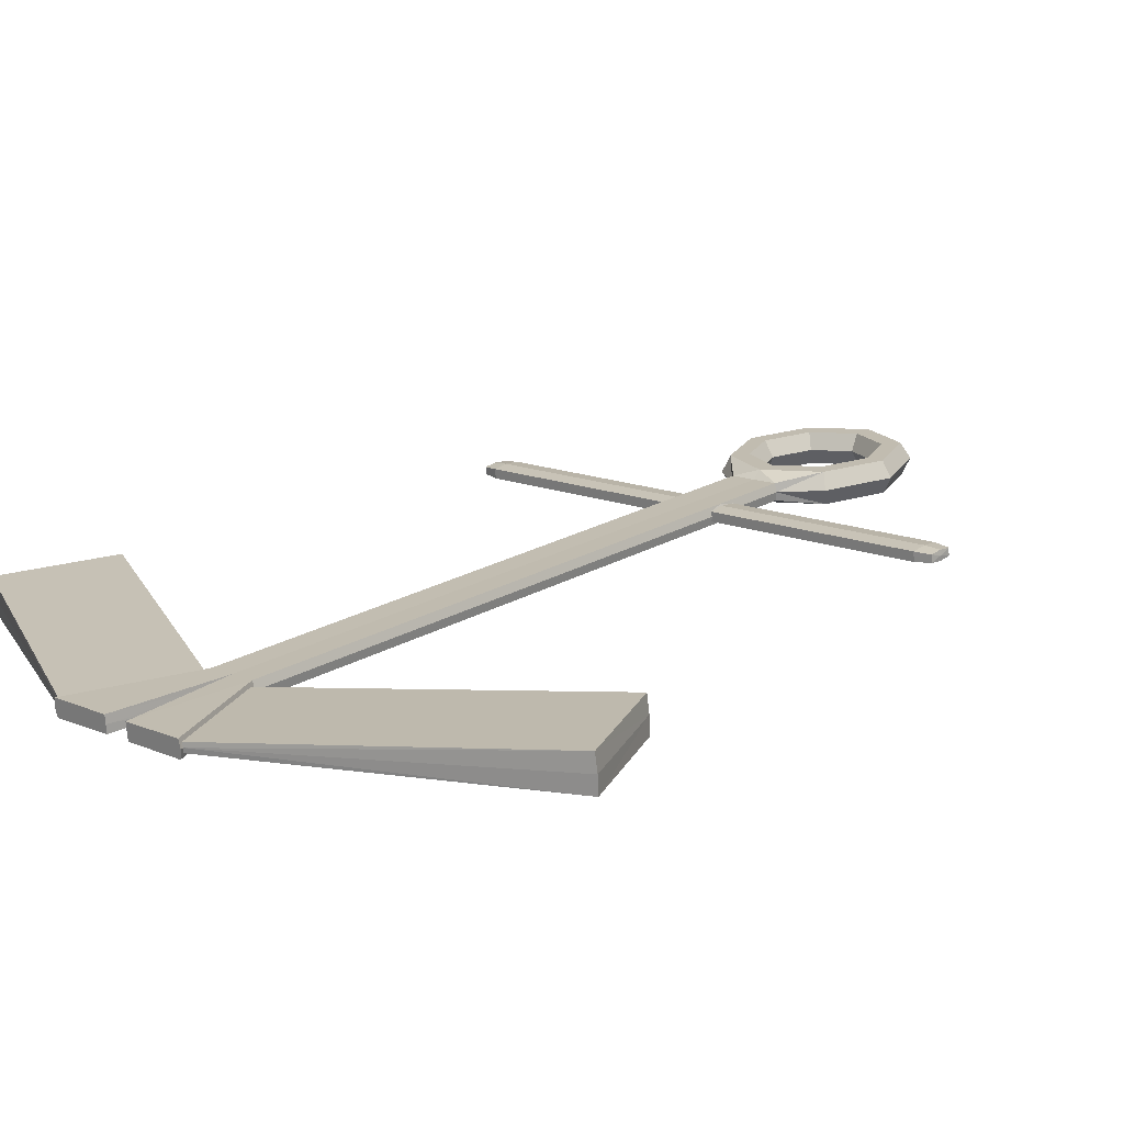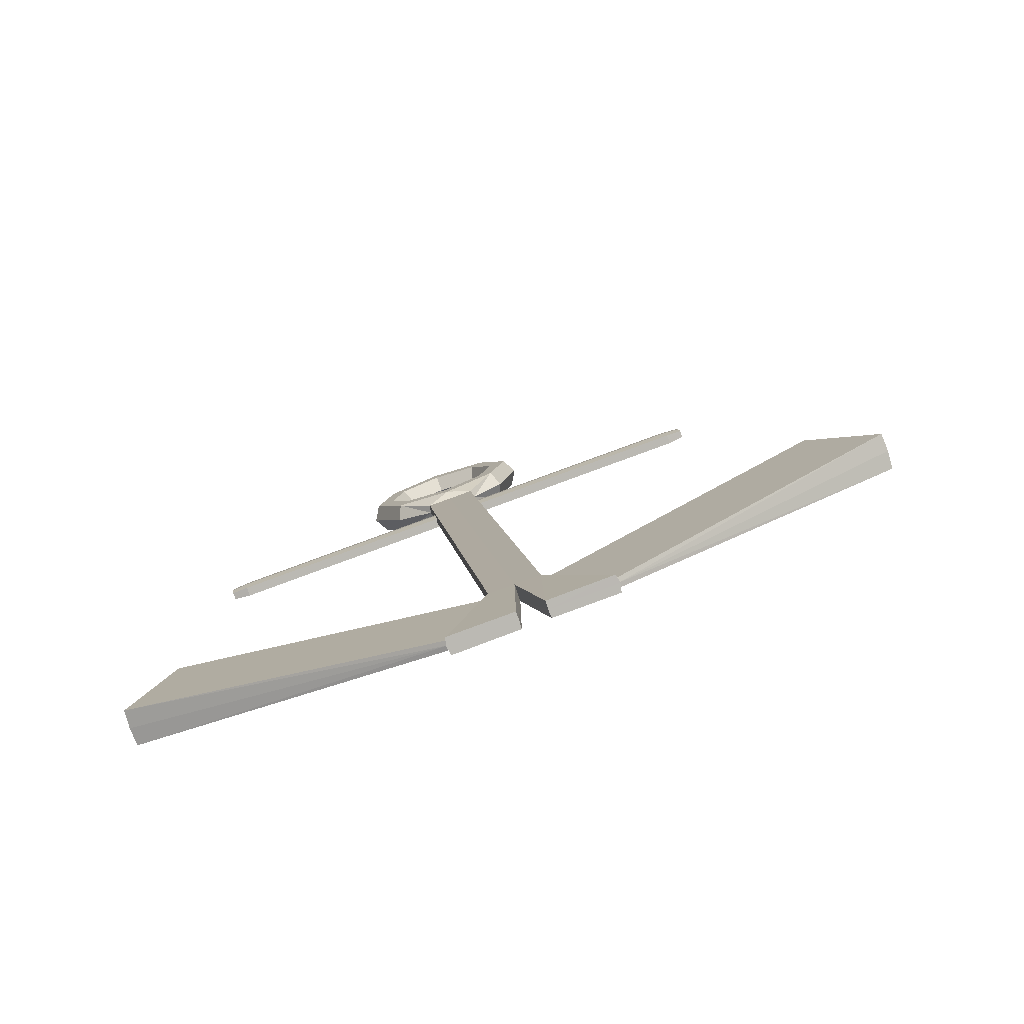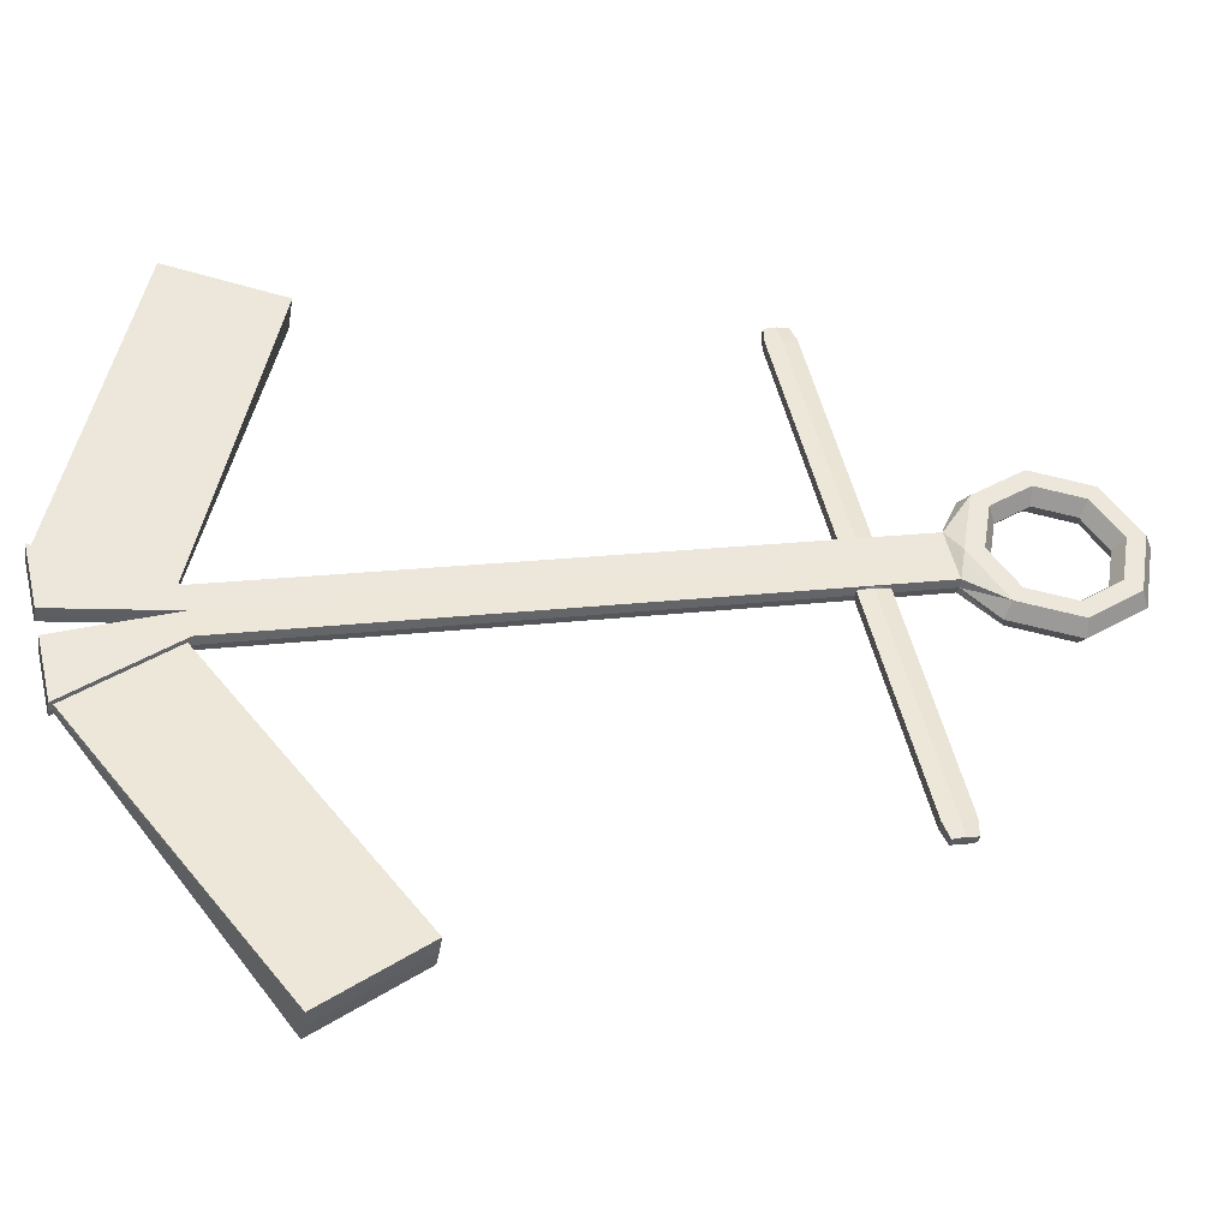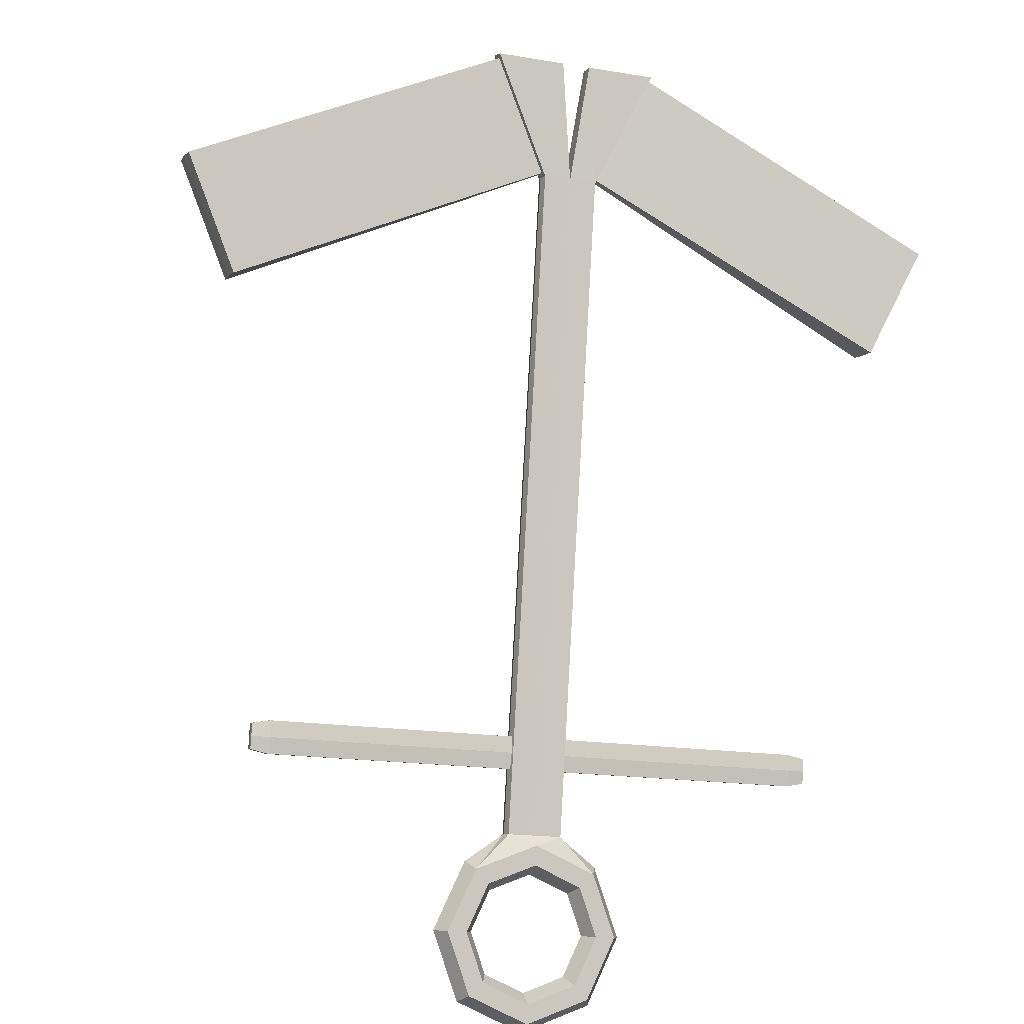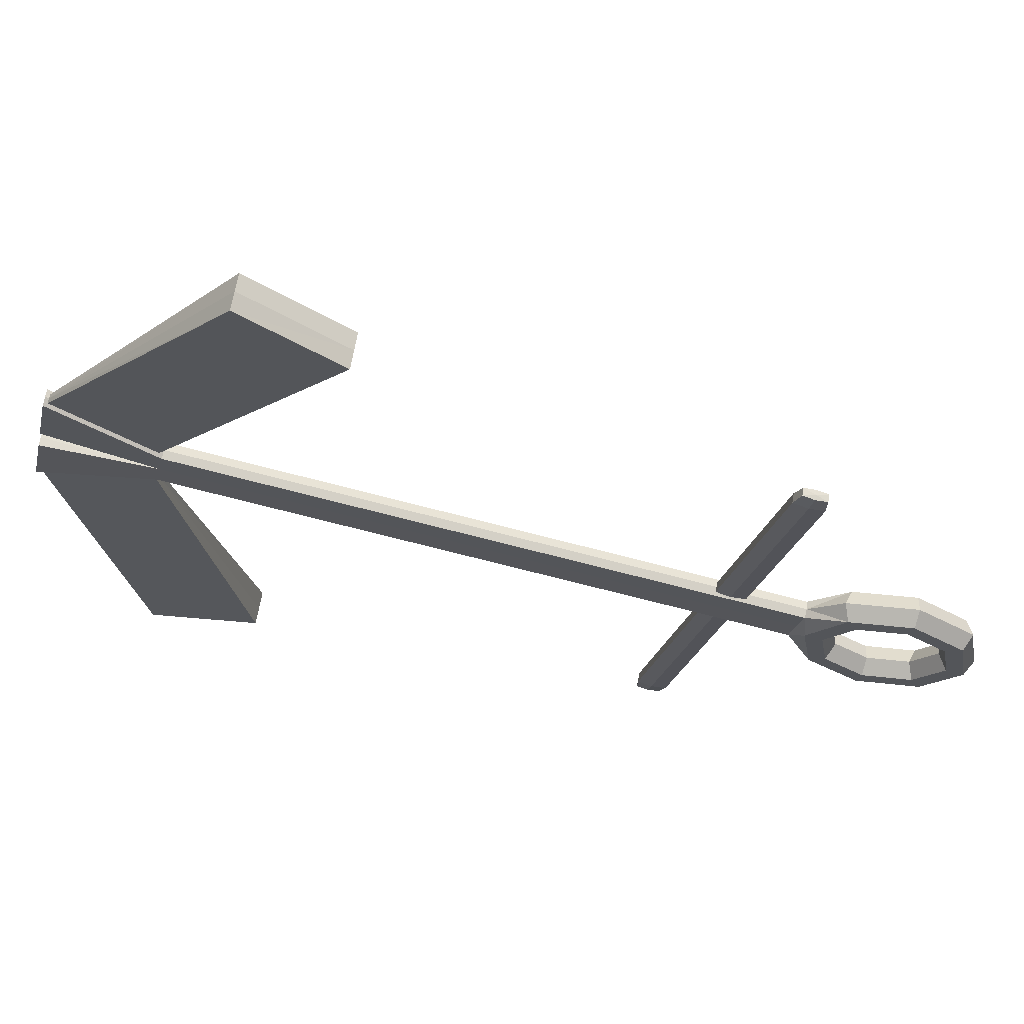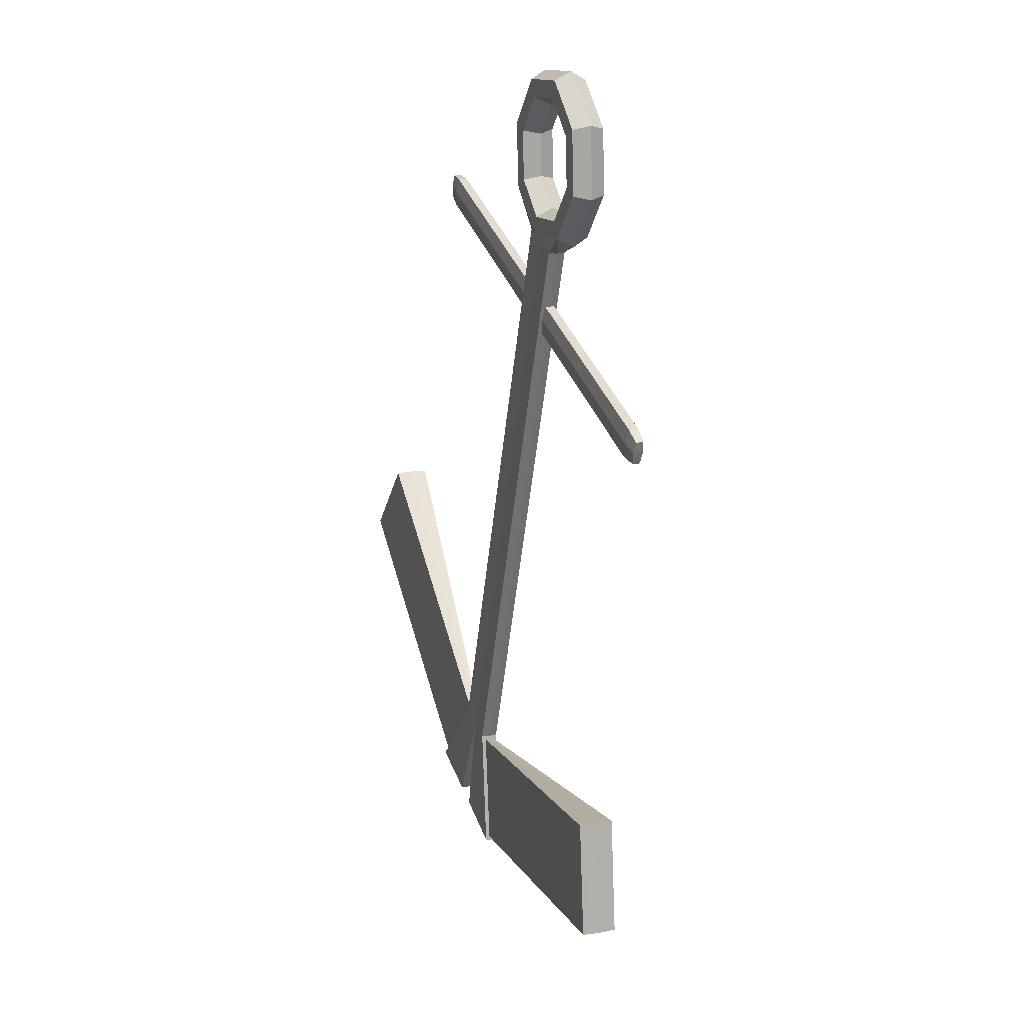
<metadata>
{"format":"obj","ext":"obj","renderer":"f3d","projection":"perspective","resolution":1024,"background":"white","views":[{"elev":41.0,"azim":52.8,"up":"+Z"},{"elev":-69.0,"azim":-2.3,"up":"+Y"},{"elev":71.3,"azim":87.4,"up":"+Z"},{"elev":69.4,"azim":-170.1,"up":"+Z"},{"elev":-2.0,"azim":88.4,"up":"+Z"},{"elev":48.1,"azim":51.1,"up":"+Y"}]}
</metadata>
<code>
v -0.4438 1.717 -0.4525
v -0.4404 1.709 -0.3887
v -0.3932 1.674 -0.3629
v -0.3493 1.646 -0.401
v -0.3527 1.654 -0.4649
v -0.3999 1.689 -0.4906
v -0.5055 1.479 -0.4302
v -0.496 1.495 -0.3686
v -0.4364 1.507 -0.3473
v -0.3864 1.503 -0.3876
v -0.3959 1.487 -0.4492
v -0.4555 1.475 -0.4705
v -0.2618 1.21 -0.2803
v -0.2667 1.217 -0.2508
v -0.3575 1.366 -0.288
v -0.3188 1.382 -0.3368
v -0.3171 1.346 -0.39
v -0.2449 1.206 -0.3055
v -0.2259 0.9 -0.2048
v -0.3928 1.277 -0.3455
v -0.3946 1.313 -0.2924
v -0.3541 1.293 -0.3943
v -0.2379 1.004 -0.23
v -0.01692 -0.9509 0.2435
v -0.2406 1.007 -0.2134
v -0.2284 1.001 -0.2442
v -0.1369 -1.347 0.2741
v -0.2286 0.9037 -0.1882
v -0.2164 0.8976 -0.219
v 0.08749 -1.322 0.3264
v -0.01973 -0.9473 0.2592
v -0.008083 -0.9531 0.2299
v -0.1393 -1.344 0.29
v -0.1277 -1.35 0.2607
v 0.07826 -1.317 0.3534
v 0.06765 -1.311 0.3797
v -0.2035 0.8481 -0.2184
v -0.2265 1.047 -0.2668
v -0.2434 1.051 -0.2417
v -0.2482 1.058 -0.2122
v -0.2204 0.8523 -0.1932
v -0.2252 0.8589 -0.1637
v -1.038 0.747 -0.4971
v -1.048 0.828 -0.5168
v -1.033 0.7446 -0.5091
v -1.043 0.8256 -0.5288
v -1.052 0.8303 -0.5048
v -1.043 0.7493 -0.4851
v -0.215 0.9477 -0.2426
v -0.2367 0.9585 -0.1879
v -0.2204 0.9485 -0.2367
v -0.2366 0.9566 -0.1958
v -1.045 0.7871 -0.5076
v -1.036 0.7843 -0.5229
v -1.049 0.7906 -0.491
v -0.9939 0.8505 -0.5
v -0.9997 0.8536 -0.4845
v -0.9818 0.7467 -0.4747
v -0.9755 0.7437 -0.49
v -0.9875 0.8475 -0.5153
v -0.9877 0.7498 -0.4593
v -0.9957 0.8027 -0.4668
v -0.9795 0.7946 -0.5077
v -0.01306 -0.9373 0.2423
v -0.01788 -0.9306 0.2718
v 0.00384 -0.9414 0.2171
v -0.1408 -1.361 0.2752
v -0.1456 -1.354 0.3047
v -0.1239 -1.365 0.25
v -1.04 -0.6775 -0.2167
v -1.16 -1.074 -0.1861
v -1.059 -0.6657 -0.1595
v -1.015 -0.6879 -0.2719
v -1.179 -1.062 -0.1287
v -1.134 -1.085 -0.2411
v -0.2437 1.85 -0.3995
v -0.2604 1.829 -0.3409
v -0.2532 1.767 -0.3258
v -0.2293 1.726 -0.3692
v -0.2127 1.747 -0.4278
v -0.2199 1.809 -0.4429
v -0.02257 1.802 -0.3021
v -0.06133 1.786 -0.2533
v -0.09836 1.733 -0.2577
v -0.09663 1.697 -0.3108
v -0.05787 1.713 -0.3596
v -0.02084 1.766 -0.3553
v 0.09012 1.6 -0.2175
v 0.04009 1.604 -0.1771
v -0.01947 1.592 -0.1984
v -0.02901 1.576 -0.26
v 0.02101 1.572 -0.3004
v 0.08058 1.584 -0.2791
v -0.0815 1.247 -0.2159
v -0.0984 1.251 -0.1907
v -0.06271 1.426 -0.1828
v -0.06607 1.433 -0.2466
v -0.02222 1.406 -0.2847
v -0.07669 1.24 -0.2454
v -0.04556 0.9366 -0.1404
v -0.1955 1.27 -0.2048
v -0.2027 1.332 -0.2199
v -0.1861 1.353 -0.2784
v -0.1623 1.312 -0.3218
v -0.1611 1.223 -0.2747
v 0.02835 1.363 -0.1951
v -0.01549 1.39 -0.157
v 0.02499 1.37 -0.259
v -0.1822 1.234 -0.2216
v -0.1551 1.25 -0.3067
v -0.05757 1.04 -0.1657
v 0.174 -0.9122 0.3117
v -0.1638 1.075 -0.1829
v -0.1427 1.064 -0.236
v -0.06708 1.043 -0.1515
v -0.05486 1.037 -0.1823
v 0.3783 -1.243 0.4581
v -0.1407 0.8758 -0.1345
v -0.1197 0.8654 -0.1876
v -0.05506 0.9389 -0.1262
v -0.04284 0.9328 -0.157
v 0.1779 -1.304 0.3587
v 0.06657 -0.9137 0.3011
v 0.08766 -0.9242 0.248
v 0.1652 -0.9098 0.3252
v 0.1768 -0.9156 0.2959
v 0.3691 -1.241 0.4715
v 0.3807 -1.247 0.4422
v 0.166 -1.299 0.3848
v 0.1557 -1.294 0.4111
v 0.07482 -0.9178 0.2803
v -0.03521 0.8823 -0.1583
v -0.05828 1.081 -0.2068
v -0.0631 1.088 -0.1773
v -0.07999 1.092 -0.1521
v -0.04003 0.8889 -0.1288
v -0.05693 0.893 -0.1036
v 0.764 1.112 0.1464
v 0.7547 1.193 0.1267
v 0.7688 1.11 0.1344
v 0.7594 1.191 0.1146
v 0.7499 1.196 0.1387
v 0.7593 1.115 0.1584
v -0.04674 0.9818 -0.1825
v -0.1312 0.9649 -0.2118
v -0.1523 0.9754 -0.1587
v -0.06846 0.9926 -0.1278
v -0.04684 0.9837 -0.1747
v -0.06308 0.9918 -0.1338
v 0.761 1.153 0.1371
v 0.7657 1.15 0.1205
v 0.753 1.156 0.1525
v 0.6984 1.194 0.1043
v 0.692 1.197 0.1196
v 0.7104 1.09 0.1295
v 0.7163 1.087 0.114
v 0.7043 1.19 0.0888
v 0.7041 1.093 0.1448
v 0.696 1.146 0.1373
v 0.7123 1.138 0.09636
v 0.1673 -0.9007 0.3067
v 0.1504 -0.8965 0.3319
v 0.1721 -0.9073 0.2772
v 0.3851 -1.254 0.463
v 0.3682 -1.25 0.4882
v 0.3899 -1.261 0.4335
v 1.088 -0.246 0.5432
v 1.293 -0.5769 0.6896
v 1.063 -0.2354 0.5983
v 1.108 -0.2576 0.4859
v 1.267 -0.5666 0.7446
v 1.312 -0.5888 0.6322
f 1 77 76
f 77 3 78
f 3 79 78
f 79 5 80
f 80 6 81
f 81 1 76
f 7 2 1
f 8 3 2
f 9 4 3
f 4 11 5
f 5 12 6
f 6 7 1
f 7 21 8
f 8 15 9
f 9 16 10
f 16 11 10
f 17 12 11
f 22 7 12
f 21 102 15
f 102 16 15
f 16 104 17
f 17 110 22
f 18 39 13
f 18 114 38
f 13 21 20
f 13 22 18
f 14 101 21
f 18 110 105
f 58 45 59
f 145 37 49
f 109 40 113
f 13 40 14
f 119 66 37
f 42 64 65
f 50 118 146
f 56 47 57
f 27 74 71
f 65 36 123
f 37 64 41
f 42 123 118
f 35 68 67
f 69 35 67
f 66 30 69
f 31 74 33
f 35 124 131
f 36 131 123
f 26 49 51
f 25 39 23
f 26 39 38
f 28 41 42
f 29 41 19
f 28 50 52
f 53 45 43
f 53 48 55
f 56 46 44
f 63 45 54
f 62 47 55
f 58 48 43
f 62 48 61
f 63 46 60
f 47 53 55
f 46 53 44
f 25 50 40
f 29 49 37
f 113 50 146
f 38 145 49
f 51 60 26
f 28 62 61
f 19 61 58
f 52 57 62
f 29 63 51
f 23 60 56
f 23 57 25
f 19 59 29
f 31 64 24
f 32 64 66
f 33 67 68
f 34 67 27
f 31 68 65
f 32 69 34
f 70 74 72
f 70 75 71
f 24 72 31
f 32 75 73
f 27 75 34
f 24 73 70
f 77 82 76
f 77 84 83
f 78 85 84
f 80 85 79
f 81 86 80
f 81 82 87
f 83 88 82
f 83 90 89
f 84 91 90
f 86 91 85
f 87 92 86
f 87 88 93
f 88 107 106
f 90 107 89
f 90 97 96
f 91 98 97
f 92 108 98
f 88 108 93
f 96 101 107
f 96 103 102
f 98 103 97
f 98 110 104
f 94 133 99
f 133 105 99
f 94 107 95
f 108 94 99
f 95 101 109
f 110 99 105
f 140 155 156
f 132 145 144
f 113 95 109
f 135 94 95
f 163 119 132
f 162 136 137
f 118 147 146
f 142 153 154
f 117 171 127
f 130 162 123
f 136 163 132
f 123 137 118
f 165 129 164
f 166 129 122
f 163 122 124
f 171 125 127
f 129 124 122
f 130 131 129
f 144 116 148
f 134 115 111
f 116 134 111
f 120 136 100
f 136 121 100
f 147 120 149
f 150 140 151
f 143 150 152
f 153 141 157
f 160 140 156
f 159 142 154
f 155 143 158
f 143 159 158
f 141 160 157
f 142 150 139
f 150 141 139
f 115 147 149
f 121 144 148
f 146 135 113
f 133 145 114
f 157 148 116
f 120 159 149
f 100 158 120
f 149 154 115
f 160 121 148
f 111 157 116
f 154 111 115
f 156 100 121
f 161 125 112
f 126 161 112
f 127 164 117
f 164 128 117
f 125 165 127
f 166 126 128
f 171 167 169
f 167 172 170
f 169 112 125
f 126 172 128
f 172 117 128
f 112 170 126
f 1 2 77
f 77 2 3
f 3 4 79
f 79 4 5
f 80 5 6
f 81 6 1
f 7 8 2
f 8 9 3
f 9 10 4
f 4 10 11
f 5 11 12
f 6 12 7
f 7 20 21
f 8 21 15
f 9 15 16
f 16 17 11
f 17 22 12
f 22 20 7
f 21 101 102
f 102 103 16
f 16 103 104
f 17 104 110
f 18 38 39
f 18 105 114
f 13 14 21
f 13 20 22
f 14 109 101
f 18 22 110
f 58 43 45
f 145 119 37
f 109 14 40
f 13 39 40
f 119 124 66
f 42 41 64
f 50 42 118
f 56 44 47
f 27 33 74
f 65 68 36
f 37 66 64
f 42 65 123
f 35 36 68
f 69 30 35
f 66 124 30
f 31 72 74
f 35 30 124
f 36 35 131
f 26 38 49
f 25 40 39
f 26 23 39
f 28 19 41
f 29 37 41
f 28 42 50
f 53 54 45
f 53 43 48
f 56 60 46
f 63 59 45
f 62 57 47
f 58 61 48
f 62 55 48
f 63 54 46
f 47 44 53
f 46 54 53
f 25 52 50
f 29 51 49
f 113 40 50
f 38 114 145
f 51 63 60
f 28 52 62
f 19 28 61
f 52 25 57
f 29 59 63
f 23 26 60
f 23 56 57
f 19 58 59
f 31 65 64
f 32 24 64
f 33 27 67
f 34 69 67
f 31 33 68
f 32 66 69
f 70 71 74
f 70 73 75
f 24 70 72
f 32 34 75
f 27 71 75
f 24 32 73
f 77 83 82
f 77 78 84
f 78 79 85
f 80 86 85
f 81 87 86
f 81 76 82
f 83 89 88
f 83 84 90
f 84 85 91
f 86 92 91
f 87 93 92
f 87 82 88
f 88 89 107
f 90 96 107
f 90 91 97
f 91 92 98
f 92 93 108
f 88 106 108
f 96 102 101
f 96 97 103
f 98 104 103
f 98 108 110
f 94 134 133
f 133 114 105
f 94 106 107
f 108 106 94
f 95 107 101
f 110 108 99
f 140 138 155
f 132 119 145
f 113 135 95
f 135 134 94
f 163 124 119
f 162 161 136
f 118 137 147
f 142 139 153
f 117 168 171
f 130 165 162
f 136 161 163
f 123 162 137
f 165 130 129
f 166 164 129
f 163 166 122
f 171 169 125
f 129 131 124
f 130 123 131
f 144 133 116
f 134 135 115
f 116 133 134
f 120 137 136
f 136 132 121
f 147 137 120
f 150 138 140
f 143 138 150
f 153 139 141
f 160 151 140
f 159 152 142
f 155 138 143
f 143 152 159
f 141 151 160
f 142 152 150
f 150 151 141
f 115 135 147
f 121 132 144
f 146 147 135
f 133 144 145
f 157 160 148
f 120 158 159
f 100 155 158
f 149 159 154
f 160 156 121
f 111 153 157
f 154 153 111
f 156 155 100
f 161 162 125
f 126 163 161
f 127 165 164
f 164 166 128
f 125 162 165
f 166 163 126
f 171 168 167
f 167 168 172
f 169 167 112
f 126 170 172
f 172 168 117
f 112 167 170

</code>
